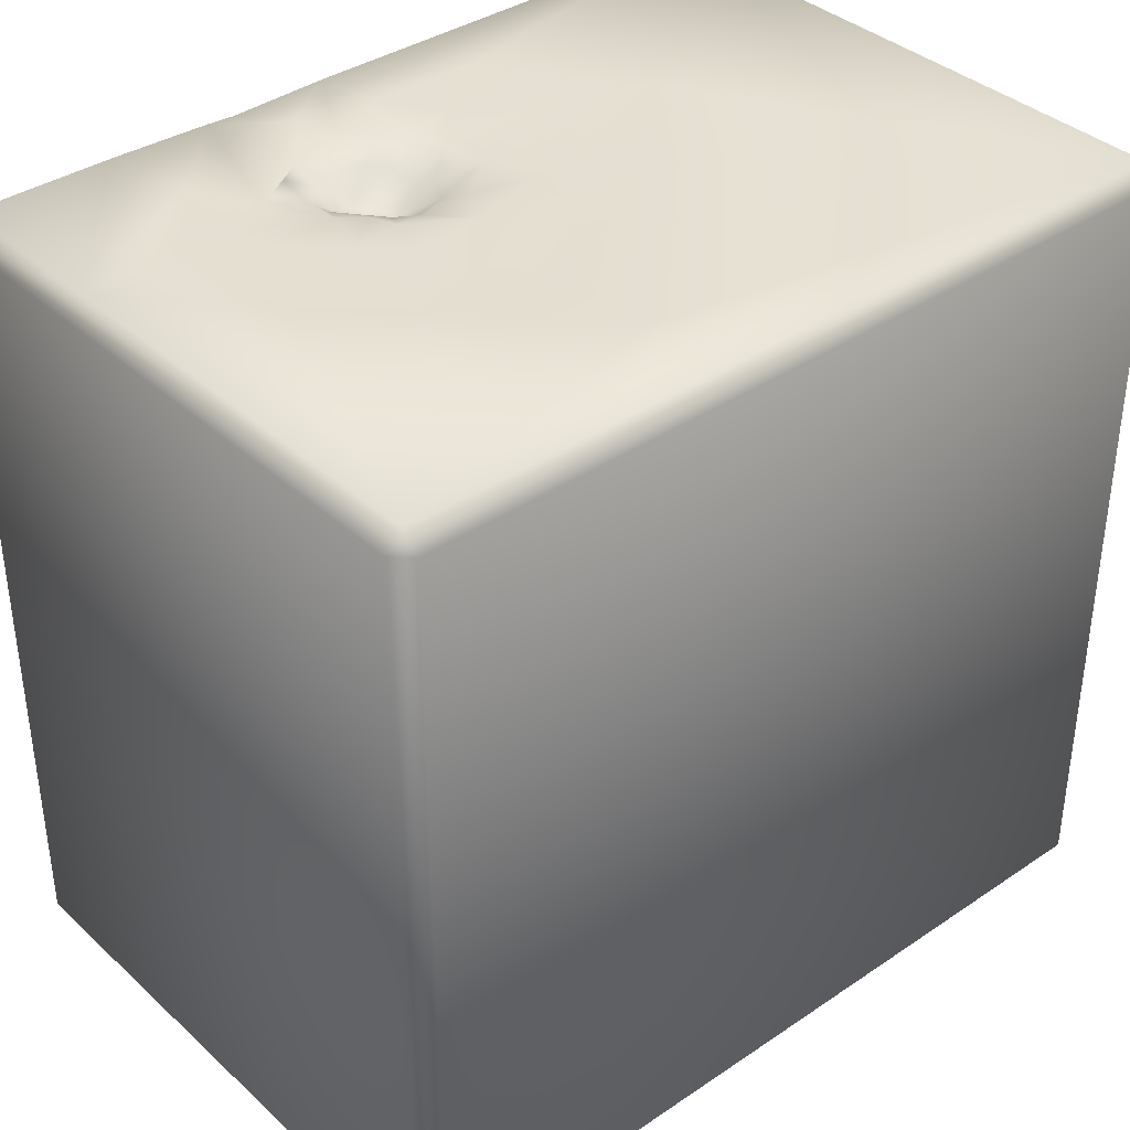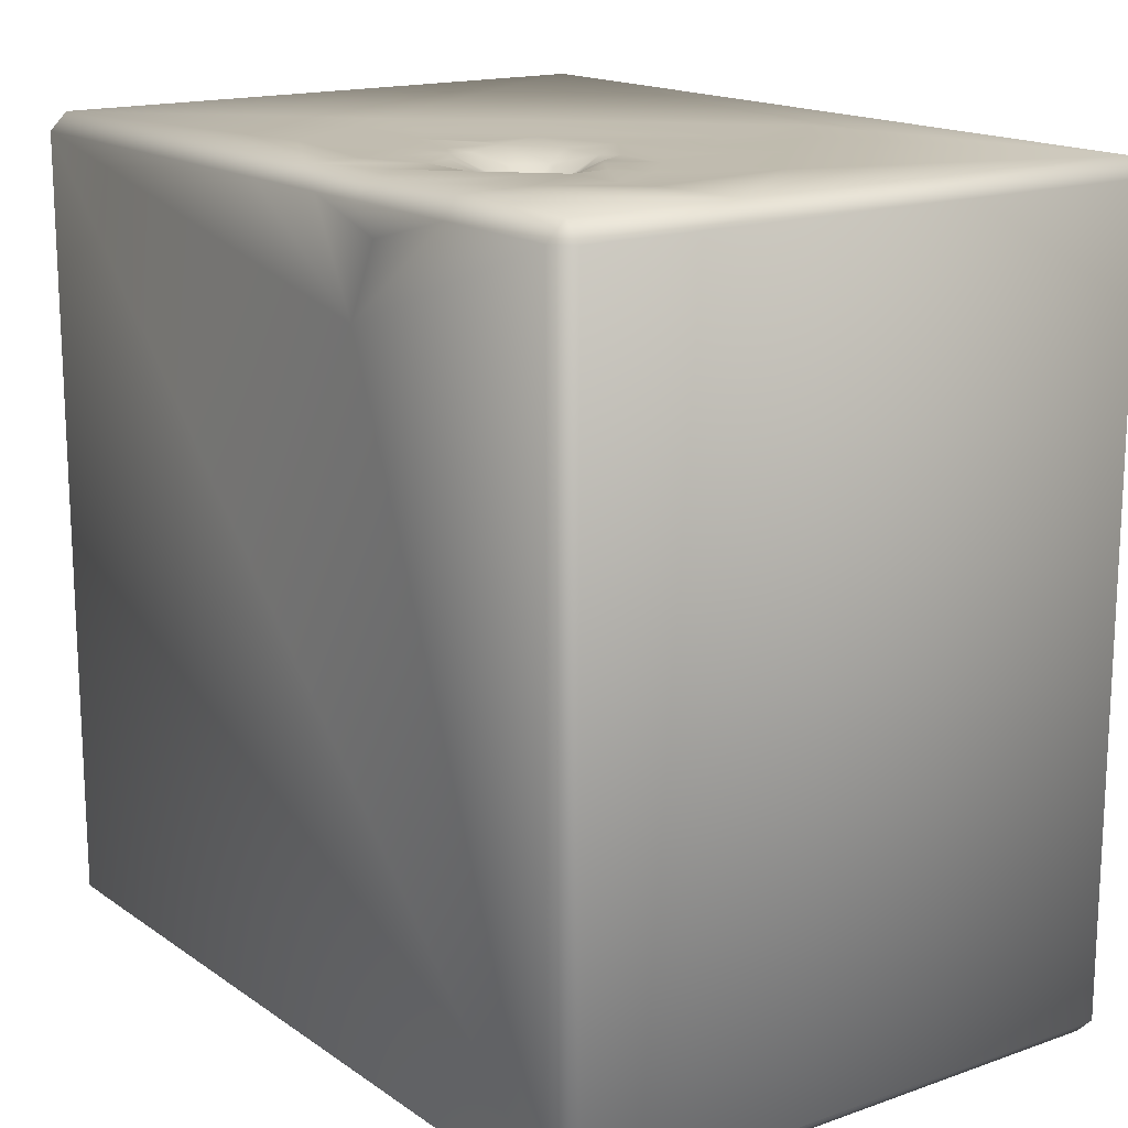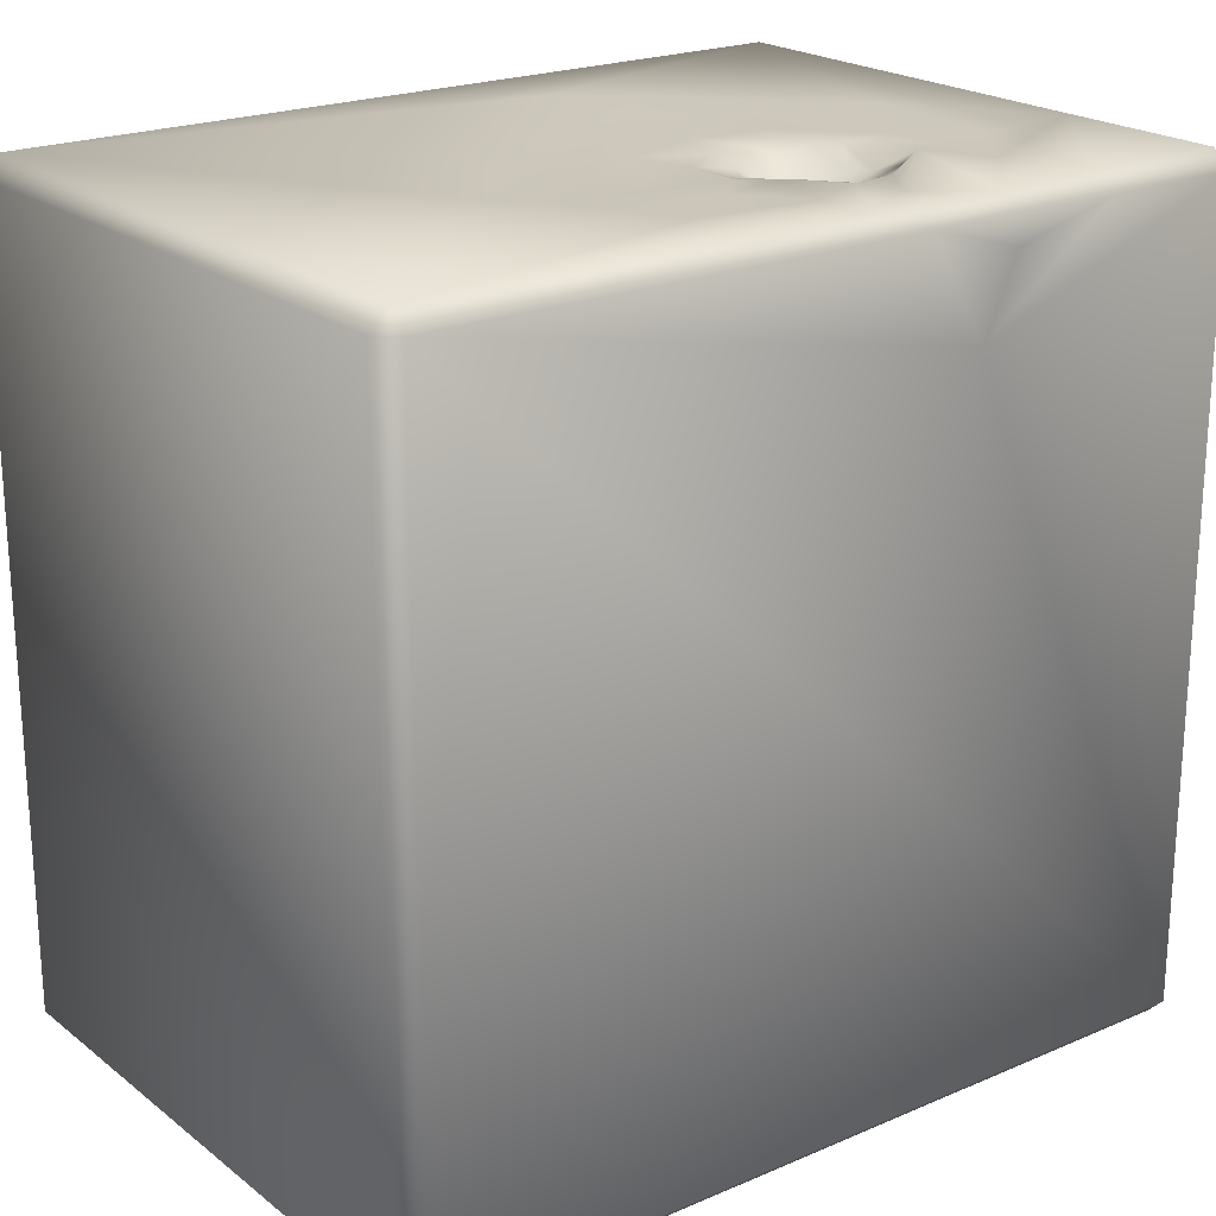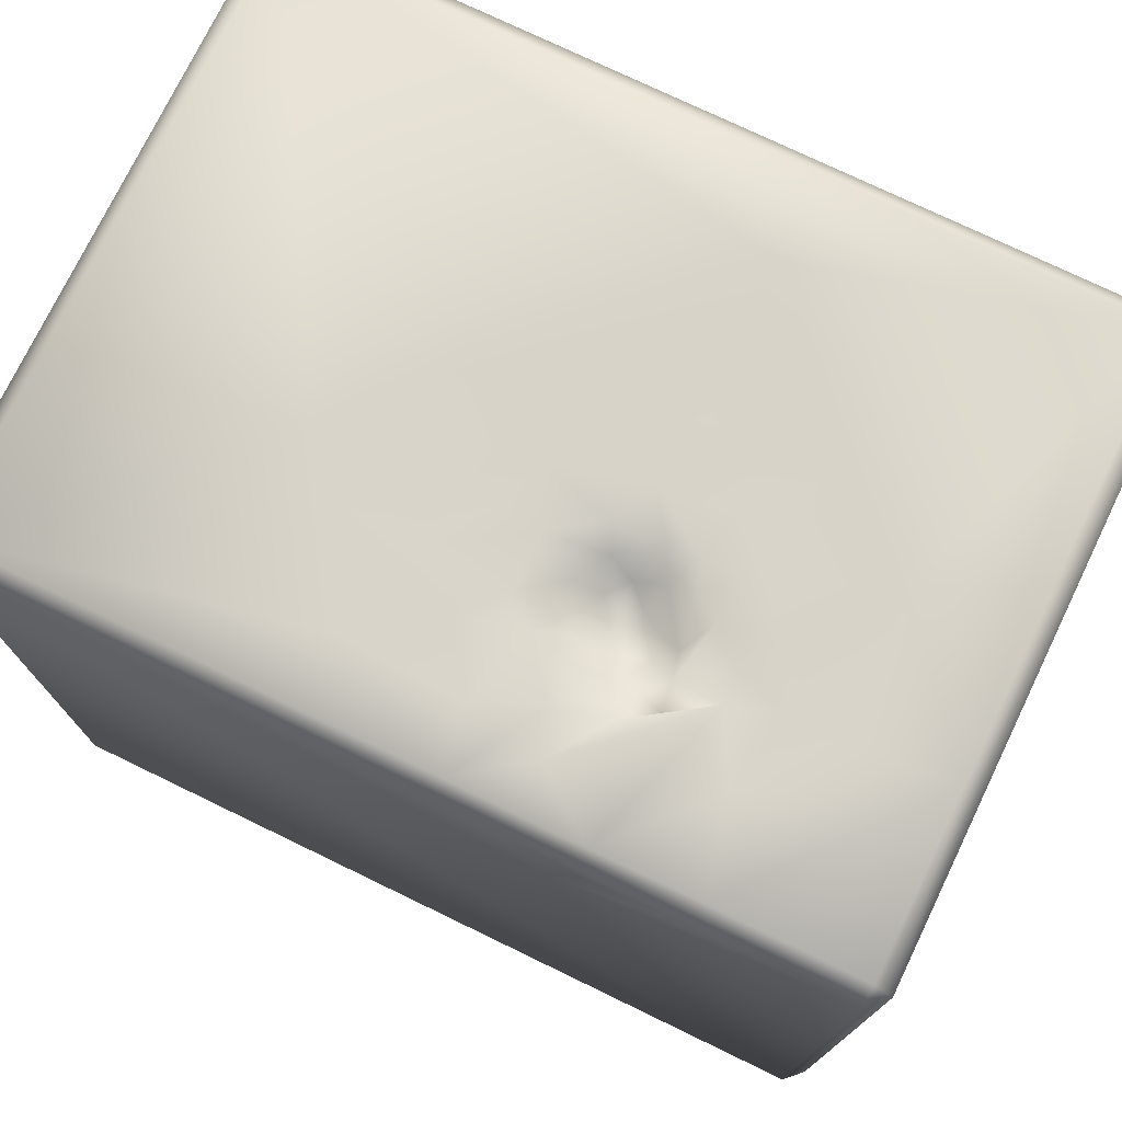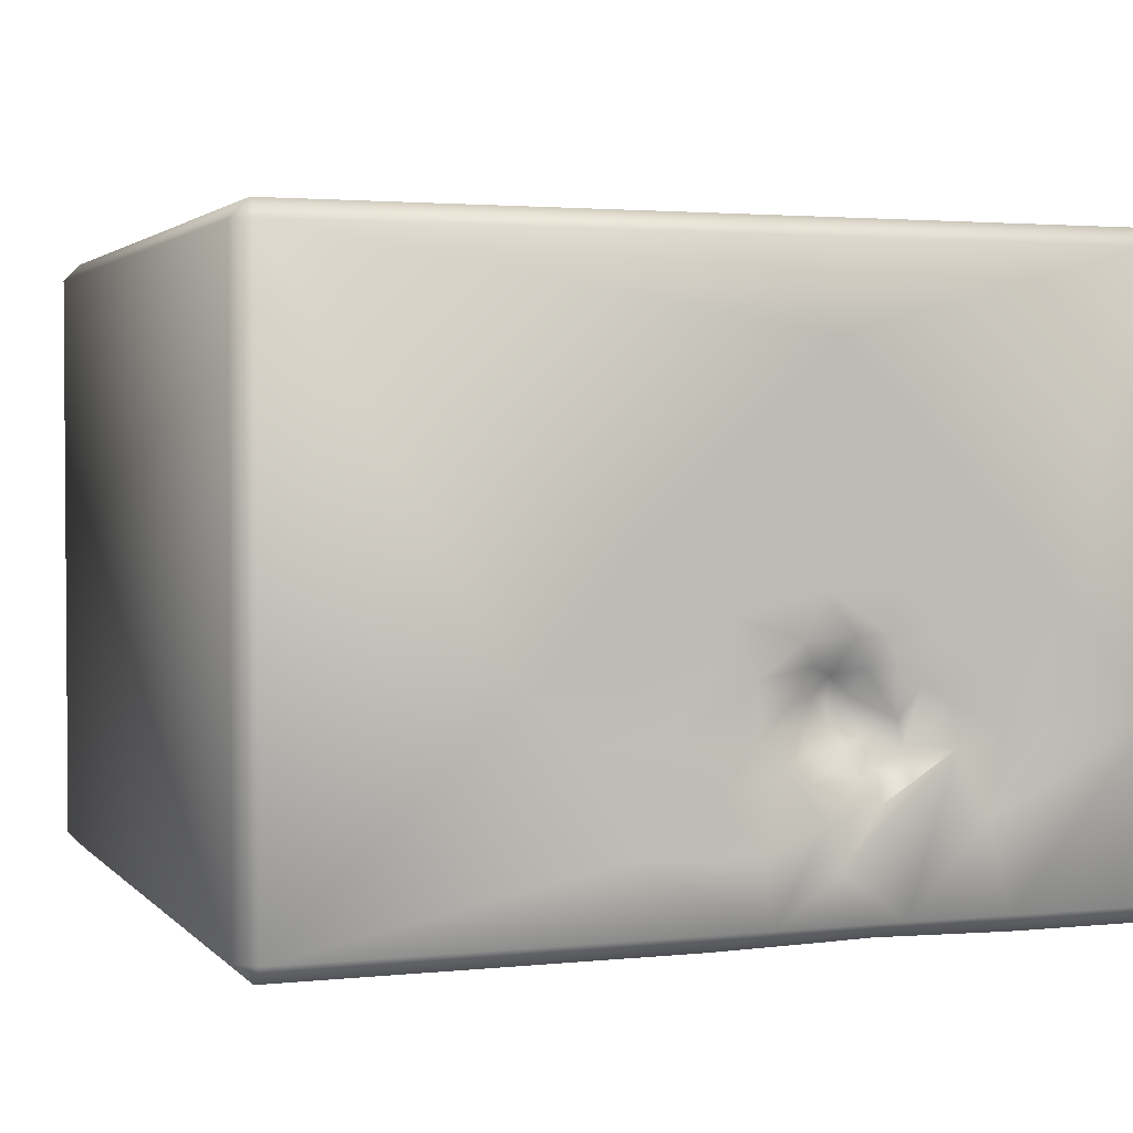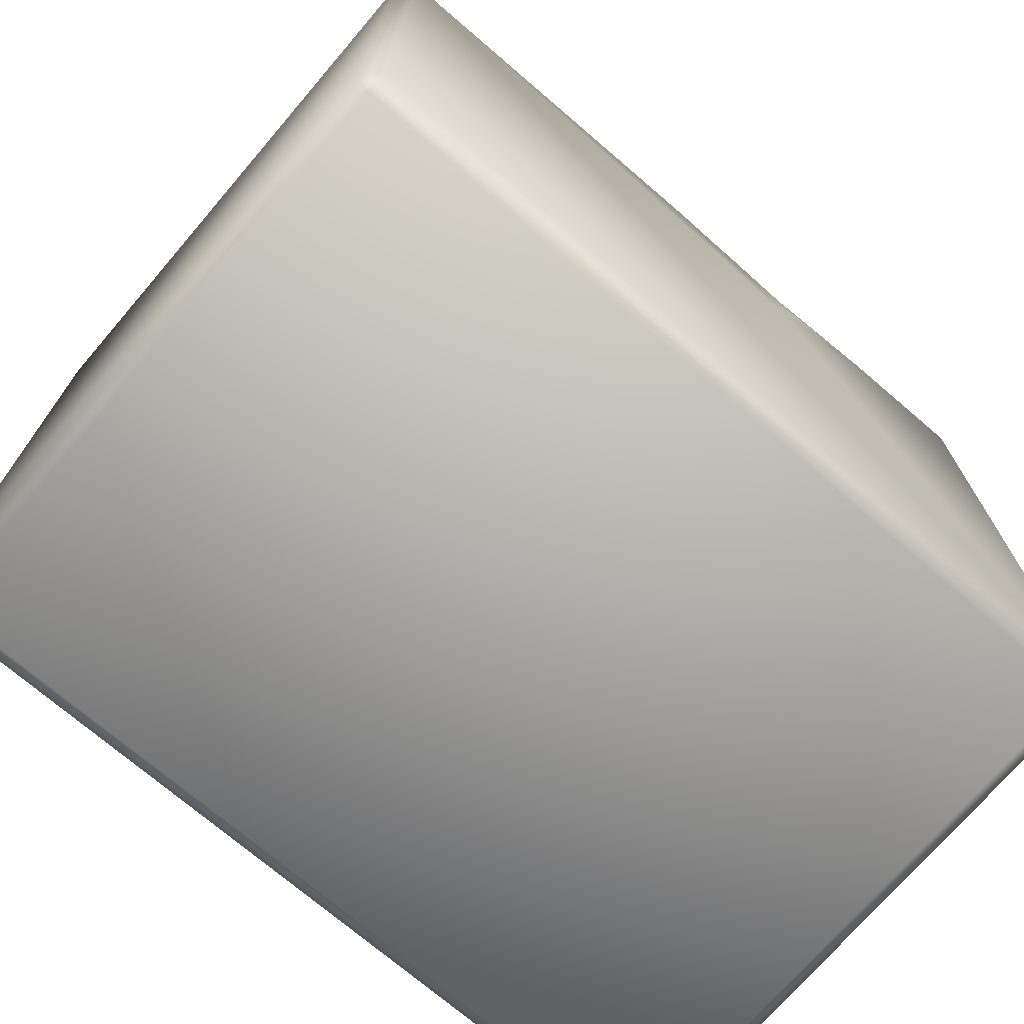
<metadata>
{"format":"obj","ext":"obj","renderer":"f3d","projection":"perspective","resolution":1024,"background":"white","views":[{"elev":37.3,"azim":-40.9,"up":"+Y"},{"elev":16.1,"azim":-125.9,"up":"+Y"},{"elev":21.4,"azim":142.9,"up":"+Y"},{"elev":75.2,"azim":-154.2,"up":"+Y"},{"elev":2.4,"azim":159.8,"up":"+Z"},{"elev":-72.7,"azim":139.4,"up":"+Y"}]}
</metadata>
<code>
o Liquid_Domain
v -8.134 -8.756 6.217
v -8.487 -8.756 5.864
v -8.134 -9.109 5.864
v 8.134 -8.756 6.217
v 8.487 -8.756 5.864
v 8.134 -9.109 5.864
v -8.134 -9.109 -5.864
v 8.487 -8.756 -5.864
v 8.134 -9.109 -5.864
v -8.487 -8.756 -5.864
v -8.134 -8.756 -6.217
v 8.134 -8.756 -6.217
v 8.134 6.756 -6.217
v -8.134 6.756 6.217
v 8.487 6.756 -5.864
v -8.134 6.756 -6.217
v 8.134 6.756 6.217
v 8.487 6.756 5.864
v -8.487 6.756 5.864
v -2.7 4.729 -6.217
v 0.3439 6.756 -6.217
v -1.581 6.744 -6.186
v -5.477 6.755 -6.216
v -3.406 6.211 -6.199
v -2.081 6.342 -2.079
v -2.46 6.365 -2.459
v -2.08 6.391 -2.46
v -8.487 6.756 -5.864
v -2.589 6.827 -1.485
v -2.523 6.405 -2.014
v -2.043 6.553 -1.599
v -1.58 6.824 -1.415
v -1.725 6.474 -1.967
v -3.222 6.783 -2.375
v -1.177 6.818 -2.085
v -2.876 6.484 -2.64
v -1.433 6.69 -2.493
v -3.329 6.803 -2.845
v -2.37 6.484 -2.827
v -1.533 6.823 -2.893
v -2.846 6.739 -3.231
v -2.458 6.841 -3.381
v -1.866 6.854 -3.184
v -2.792 6.753 -6.155
v -8.134 7.109 5.864
v -1.912 7.109 4.195
v -3.079 7.109 3.089
v -1.906 7.069 2.148
v -4.521 7.106 1.563
v -2.902 7.068 1.058
v -2.068 7.05 1.312
v -0.37 7.071 0.6492
v -6.071 7.108 0.03216
v 1.792 7.109 0.4056
v -1.746 7.091 -0.1228
v 0.0111 7.057 -0.5496
v -3.902 7.048 -0.7709
v -3.167 7.043 -0.05469
v 8.134 7.109 5.864
v -2.902 7.073 -0.8856
v 3.667 7.109 -1.671
v -8.139 7.103 -2.506
v -4.79 7.047 -1.699
v -2.315 7.014 -0.9235
v -1.36 7.031 -0.9582
v 1.738 7.066 -1.759
v -6.073 7.057 -2.61
v -3.584 7.072 -1.758
v -3.093 7.044 -1.422
v -0.4226 7.062 -1.634
v 0.4361 7.013 -1.578
v -4.179 7.073 -2.142
v 1.077 7.065 -2.549
v 2.826 7.109 -2.661
v -5.139 7.009 -2.61
v -0.6614 7.003 -2.488
v -4.225 7.068 -2.908
v -0.9997 7.063 -3.144
v -0.3978 7.067 -2.815
v 0.2511 7.06 -3.463
v -8.134 7.109 -5.864
v -4.897 7.066 -4.149
v -3.42 7.024 -3.436
v -1.405 7.041 -3.416
v -2.819 7.002 -3.832
v -2.049 7.06 -4.934
v -1.773 7.069 -4.121
v 1.718 7.108 -4.528
v 8.134 7.109 -5.864
v -5.283 7.108 -5.859
v -0.568 7.066 -4.652
v -3.287 7.06 -5.869
v -2.711 7.026 -5.872
v -0.7612 7.088 -5.867
f 3 1 2
f 1 3 4
f 3 6 4
f 4 6 5
f 7 3 2
f 8 5 6
f 6 3 9
f 9 3 7
f 10 7 2
f 9 8 6
f 7 10 11
f 12 7 11
f 9 7 12
f 8 9 12
f 2 28 10
f 12 11 13
f 1 14 2
f 5 8 15
f 11 10 16
f 13 8 12
f 4 17 1
f 10 28 16
f 13 11 20
f 15 8 13
f 18 4 5
f 5 15 18
f 1 17 14
f 11 16 20
f 2 14 19
f 17 4 18
f 13 20 21
f 20 16 23
f 20 23 24
f 20 24 22
f 20 22 21
f 30 25 27
f 19 28 2
f 29 31 30
f 31 32 33
f 30 34 29
f 25 30 31
f 25 31 33
f 35 33 32
f 36 34 30
f 30 26 36
f 26 30 27
f 27 25 33
f 27 33 37
f 37 33 35
f 34 36 38
f 26 39 36
f 26 27 39
f 37 40 27
f 40 39 27
f 38 36 41
f 39 42 36
f 42 41 36
f 42 39 43
f 40 43 39
f 24 23 44
f 22 24 44
f 14 45 19
f 45 14 59
f 14 17 59
f 17 18 59
f 59 46 45
f 46 47 45
f 19 45 28
f 46 48 47
f 18 15 59
f 59 54 46
f 47 49 45
f 47 50 49
f 48 50 47
f 54 48 46
f 48 51 50
f 54 52 48
f 49 53 45
f 52 51 48
f 49 57 53
f 50 58 49
f 51 55 50
f 51 56 55
f 52 56 51
f 58 57 49
f 55 58 50
f 60 57 58
f 55 60 58
f 56 65 55
f 66 52 54
f 61 66 54
f 59 61 54
f 53 62 45
f 57 63 53
f 55 64 60
f 65 64 55
f 66 56 52
f 67 62 53
f 63 67 53
f 68 63 57
f 60 69 57
f 69 68 57
f 64 29 60
f 29 69 60
f 31 29 64
f 65 32 64
f 32 31 64
f 56 70 65
f 71 70 56
f 66 71 56
f 89 61 59
f 59 15 89
f 65 70 32
f 45 62 28
f 68 72 63
f 69 34 68
f 29 34 69
f 35 32 70
f 76 35 70
f 71 73 70
f 66 73 71
f 74 73 66
f 61 74 66
f 63 75 67
f 72 75 63
f 68 38 72
f 38 77 72
f 34 38 68
f 37 35 76
f 70 79 76
f 73 79 70
f 72 77 75
f 76 78 37
f 78 40 37
f 79 78 76
f 73 80 79
f 62 81 28
f 75 82 67
f 77 82 75
f 38 83 77
f 38 41 83
f 43 40 84
f 78 84 40
f 74 80 73
f 41 85 83
f 85 41 42
f 84 42 43
f 79 80 78
f 74 88 80
f 67 82 62
f 85 77 83
f 42 87 85
f 84 87 42
f 78 87 84
f 89 88 74
f 61 89 74
f 90 81 62
f 85 86 77
f 87 86 85
f 78 91 87
f 82 90 62
f 77 92 82
f 86 92 77
f 80 91 78
f 86 93 92
f 80 88 91
f 92 90 82
f 87 94 86
f 91 94 87
f 86 94 93
f 88 94 91
f 89 94 88
f 28 81 16
f 23 16 81
f 90 23 81
f 44 23 90
f 92 44 90
f 93 44 92
f 22 44 93
f 94 22 93
f 21 22 94
f 89 21 94
f 13 21 89
f 15 13 89

</code>
